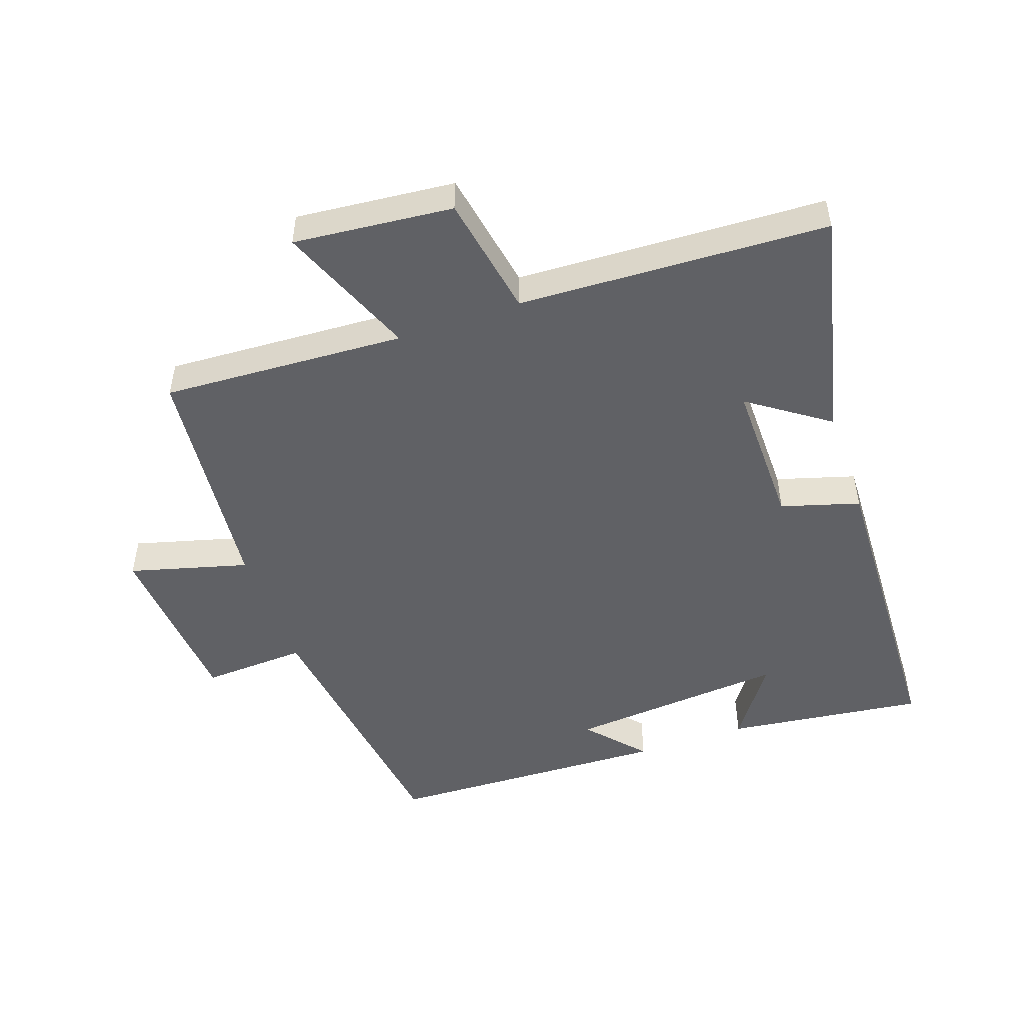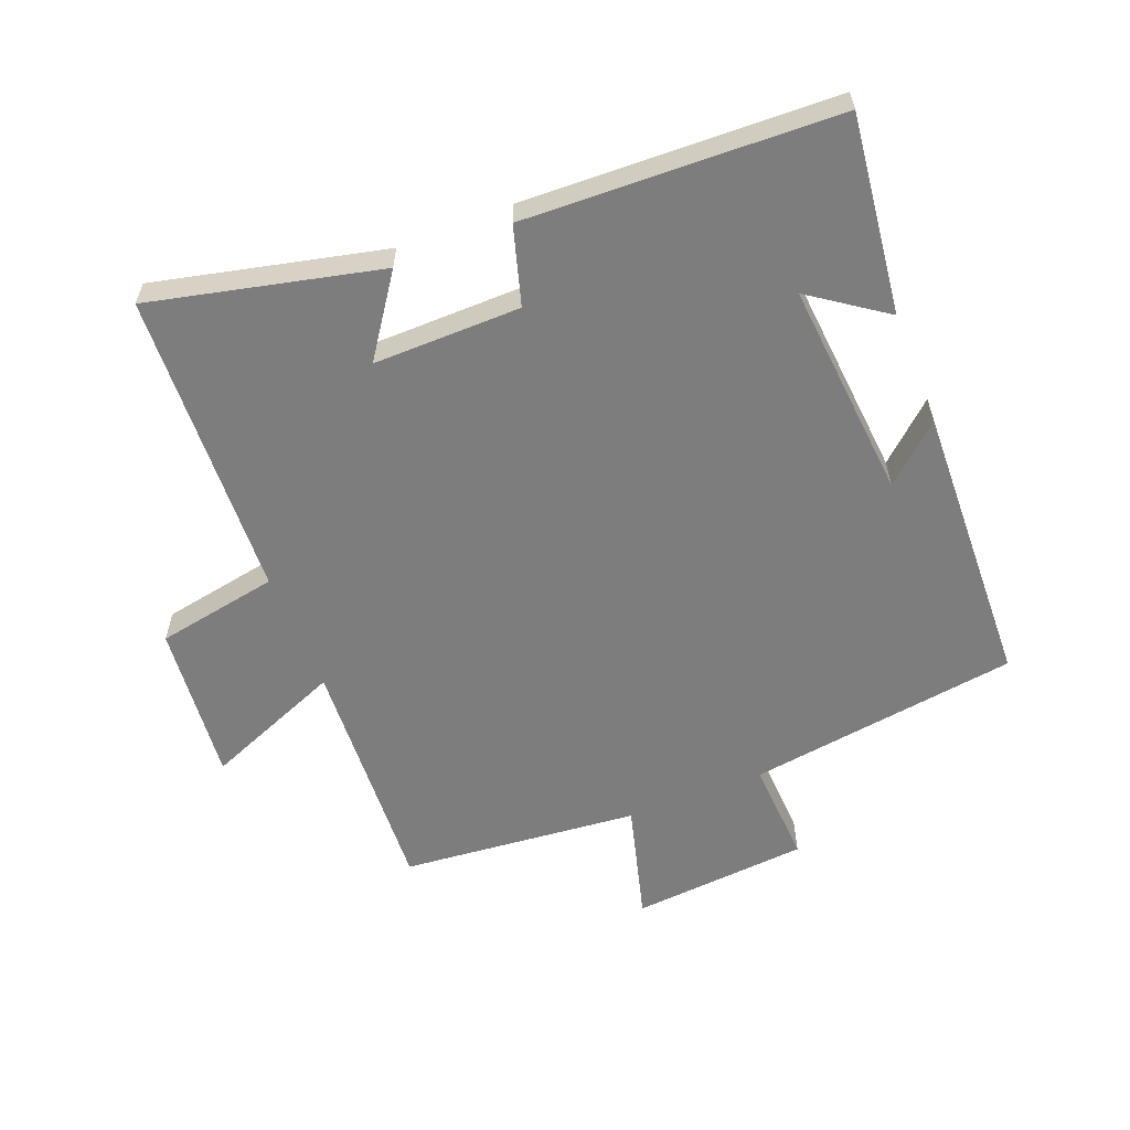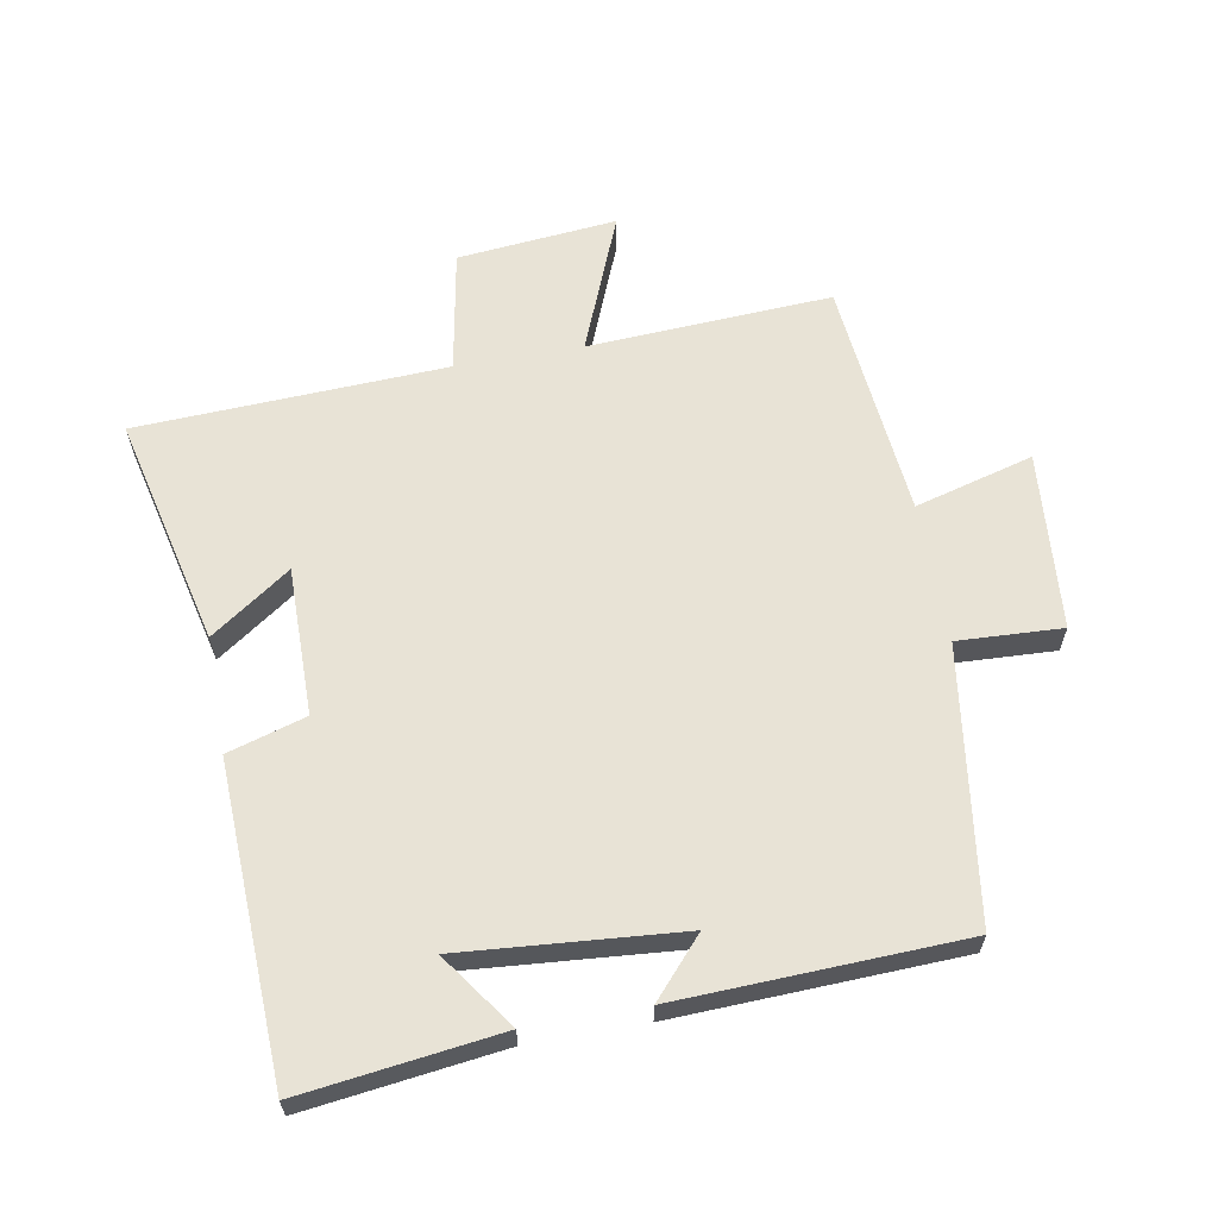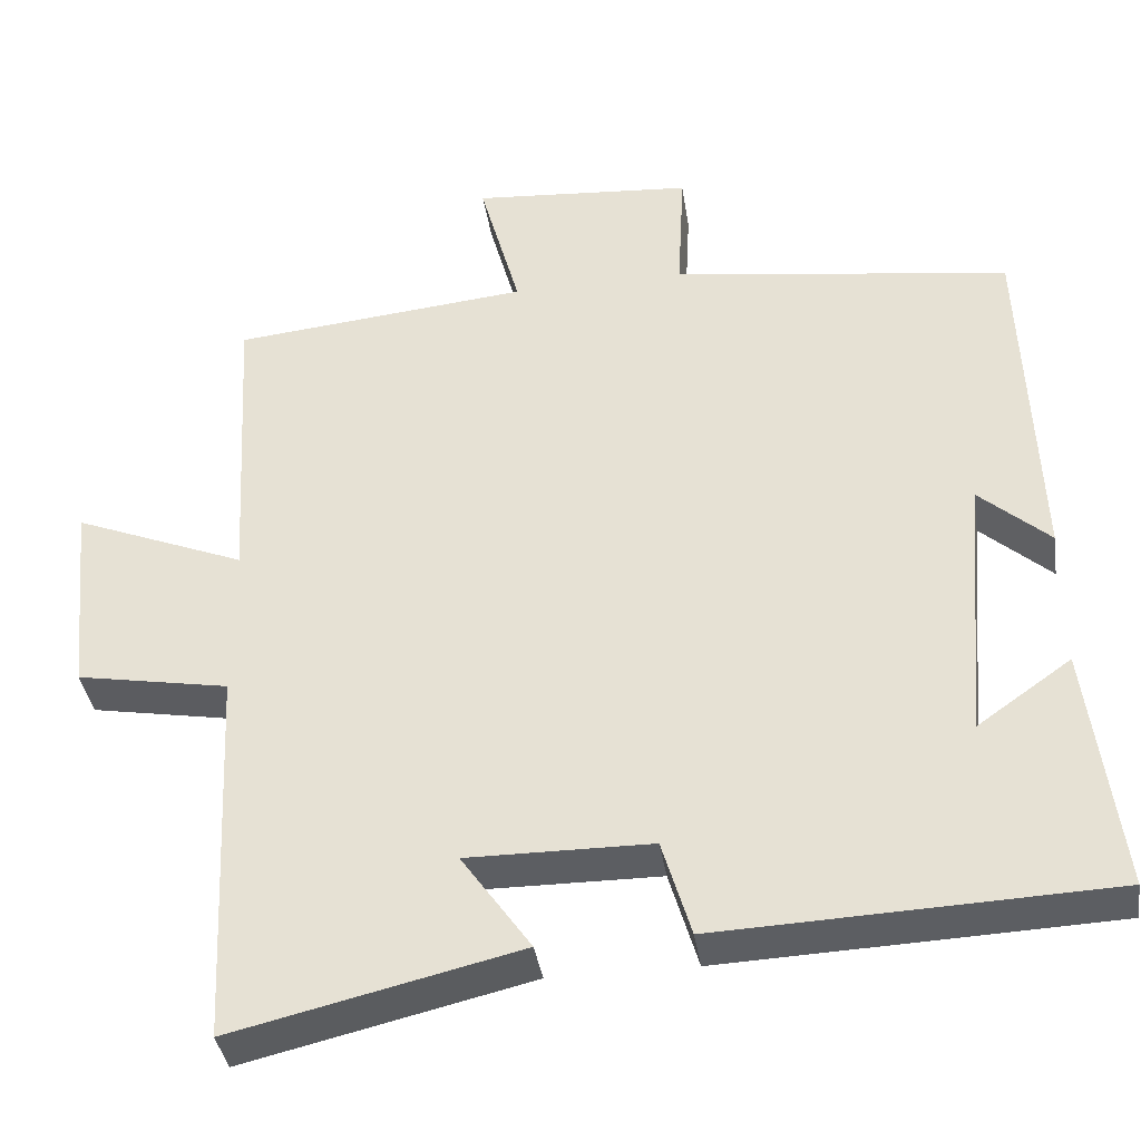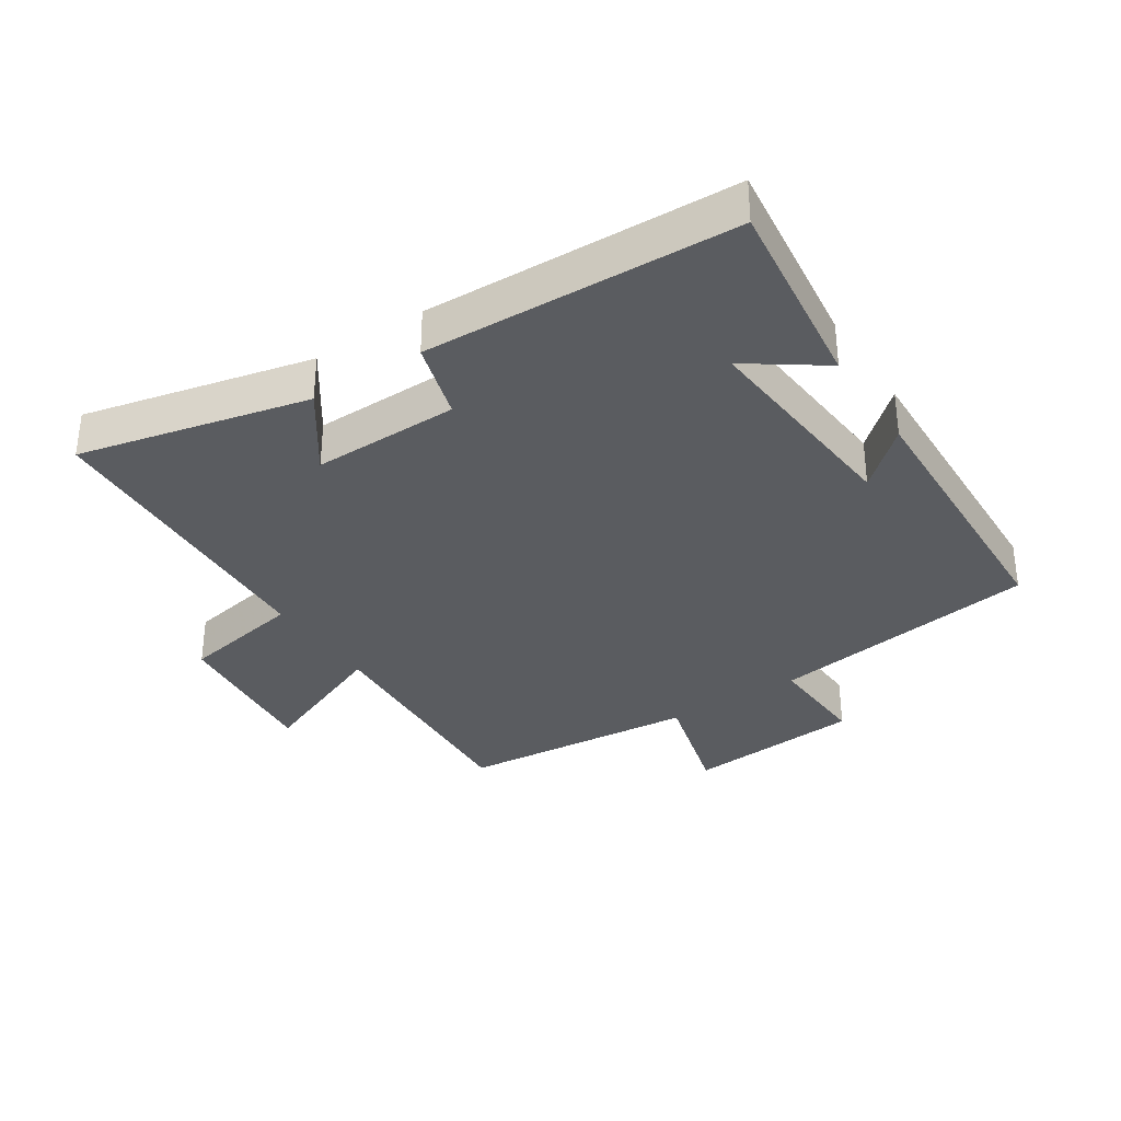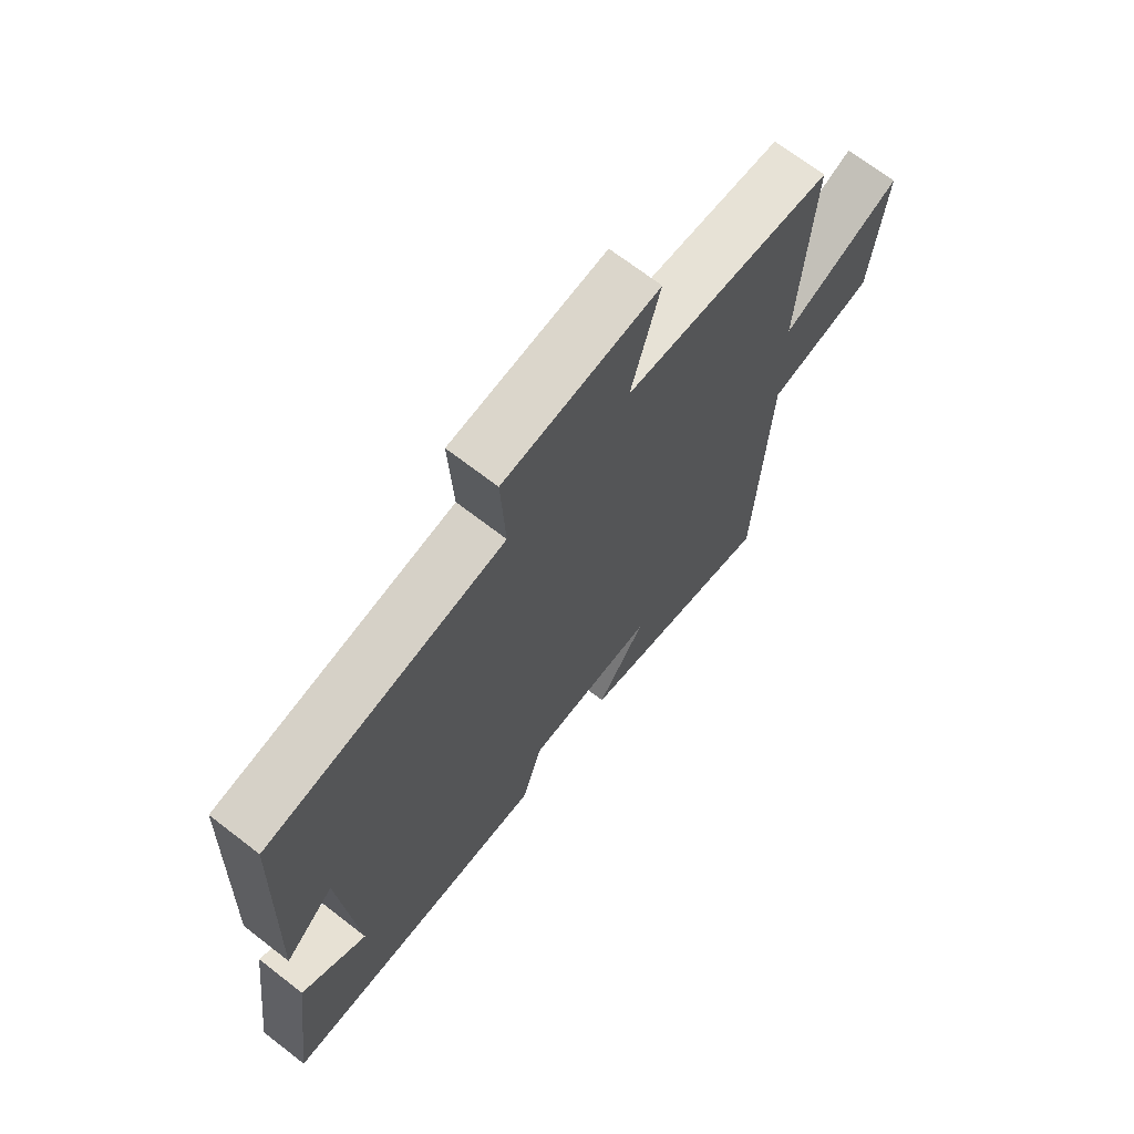
<metadata>
{"format":"obj","ext":"obj","renderer":"f3d","projection":"perspective","resolution":1024,"background":"white","views":[{"elev":-49.8,"azim":109.3,"up":"+Y"},{"elev":-59.2,"azim":-158.3,"up":"+Y"},{"elev":62.5,"azim":-100.2,"up":"+Y"},{"elev":-38.1,"azim":-171.4,"up":"+Z"},{"elev":-34.1,"azim":-146.7,"up":"+Y"},{"elev":69.1,"azim":-52.2,"up":"+Z"}]}
</metadata>
<code>
v 0.521 0.07 0.464
v 0.5 0.07 0.088
v 0.713 0.07 0.174
v 0.689 0.07 -0.072
v 0.5 0.07 -0.106
v 0.478 0.07 -0.583
v 0.123 0.07 -0.5
v 0.209 0.07 -0.377
v -0.019 0.07 -0.379
v -0.055 0.07 -0.5
v -0.539 0.07 -0.481
v -0.5 0.07 -0.175
v -0.384 0.07 -0.257
v -0.412 0.07 0.081
v -0.5 0.07 0.003
v -0.483 0.07 0.442
v -0.063 0.07 0.5
v -0.071 0.07 0.661
v 0.203 0.07 0.683
v 0.153 0.07 0.5
v 0.521 0 0.464
v 0.5 0 0.088
v 0.713 0 0.174
v 0.689 0 -0.072
v 0.5 0 -0.106
v 0.478 0 -0.583
v 0.123 0 -0.5
v 0.209 0 -0.377
v -0.019 0 -0.379
v -0.055 0 -0.5
v -0.539 0 -0.481
v -0.5 0 -0.175
v -0.384 0 -0.257
v -0.412 0 0.081
v -0.5 0 0.003
v -0.483 0 0.442
v -0.063 0 0.5
v -0.071 0 0.661
v 0.203 0 0.683
v 0.153 0 0.5
f 17 18 19 20
f 17 20 1 2
f 14 15 16 17
f 13 14 17 2
f 10 11 12 13
f 9 10 13
f 8 9 13 2
f 5 6 7 8
f 5 8 2 3
f 3 4 5
f 40 39 38 37
f 22 21 40 37
f 37 36 35 34
f 22 37 34 33
f 33 32 31 30
f 33 30 29
f 22 33 29 28
f 28 27 26 25
f 23 22 28 25
f 25 24 23
f 1 21 22 2
f 2 22 23 3
f 3 23 24 4
f 4 24 25 5
f 5 25 26 6
f 6 26 27 7
f 7 27 28 8
f 8 28 29 9
f 9 29 30 10
f 10 30 31 11
f 11 31 32 12
f 12 32 33 13
f 13 33 34 14
f 14 34 35 15
f 15 35 36 16
f 16 36 37 17
f 17 37 38 18
f 18 38 39 19
f 19 39 40 20
f 20 40 21 1

</code>
